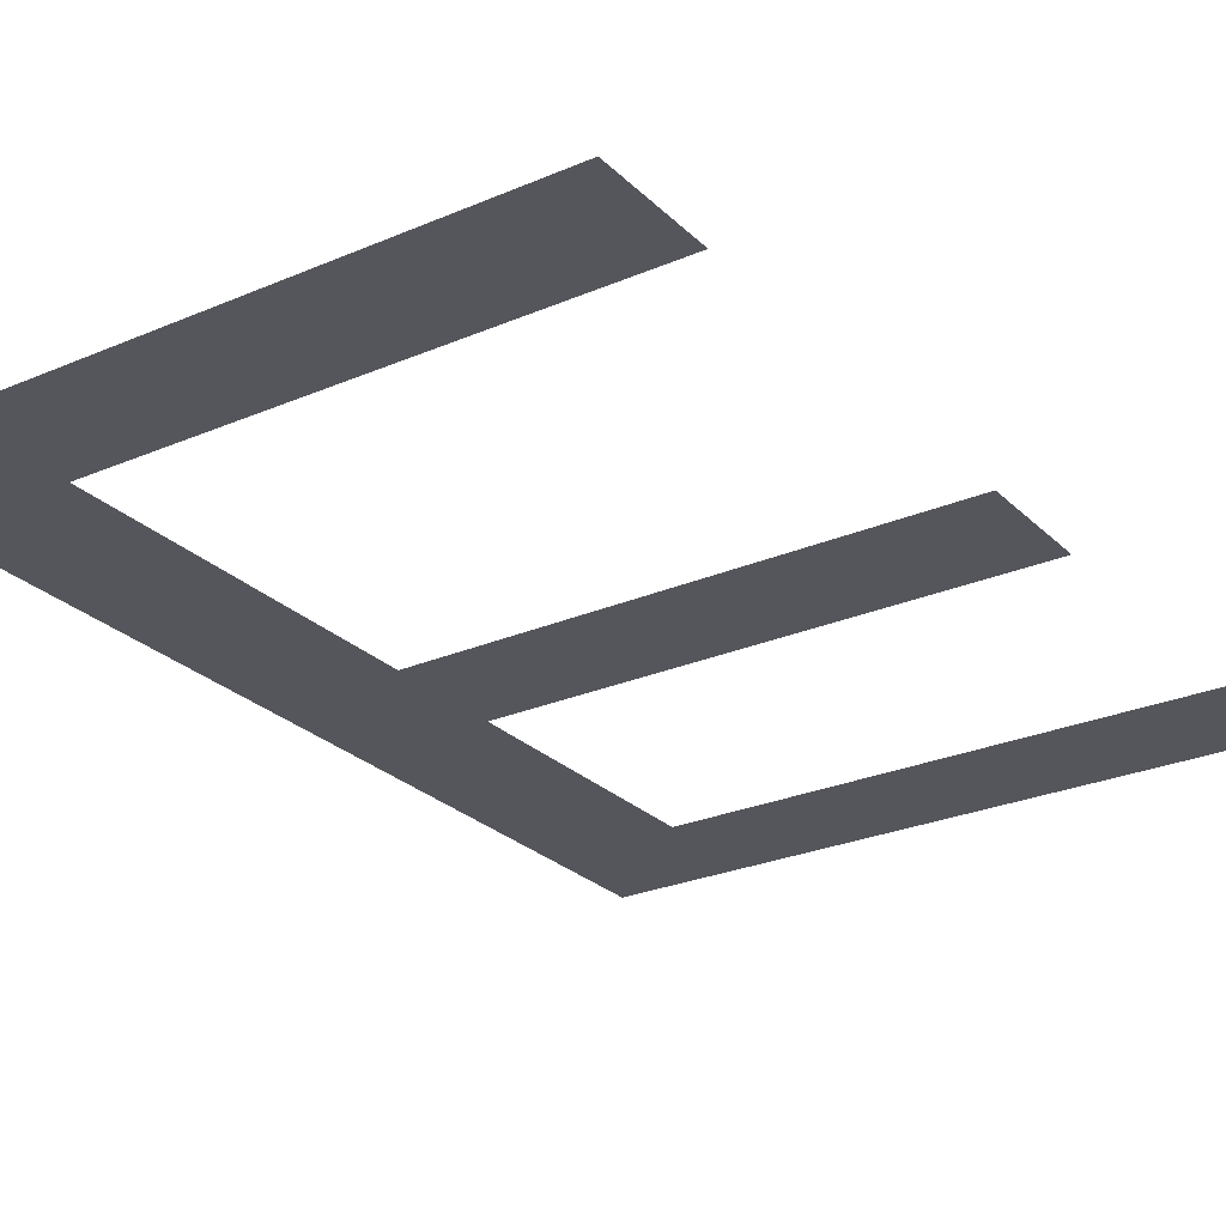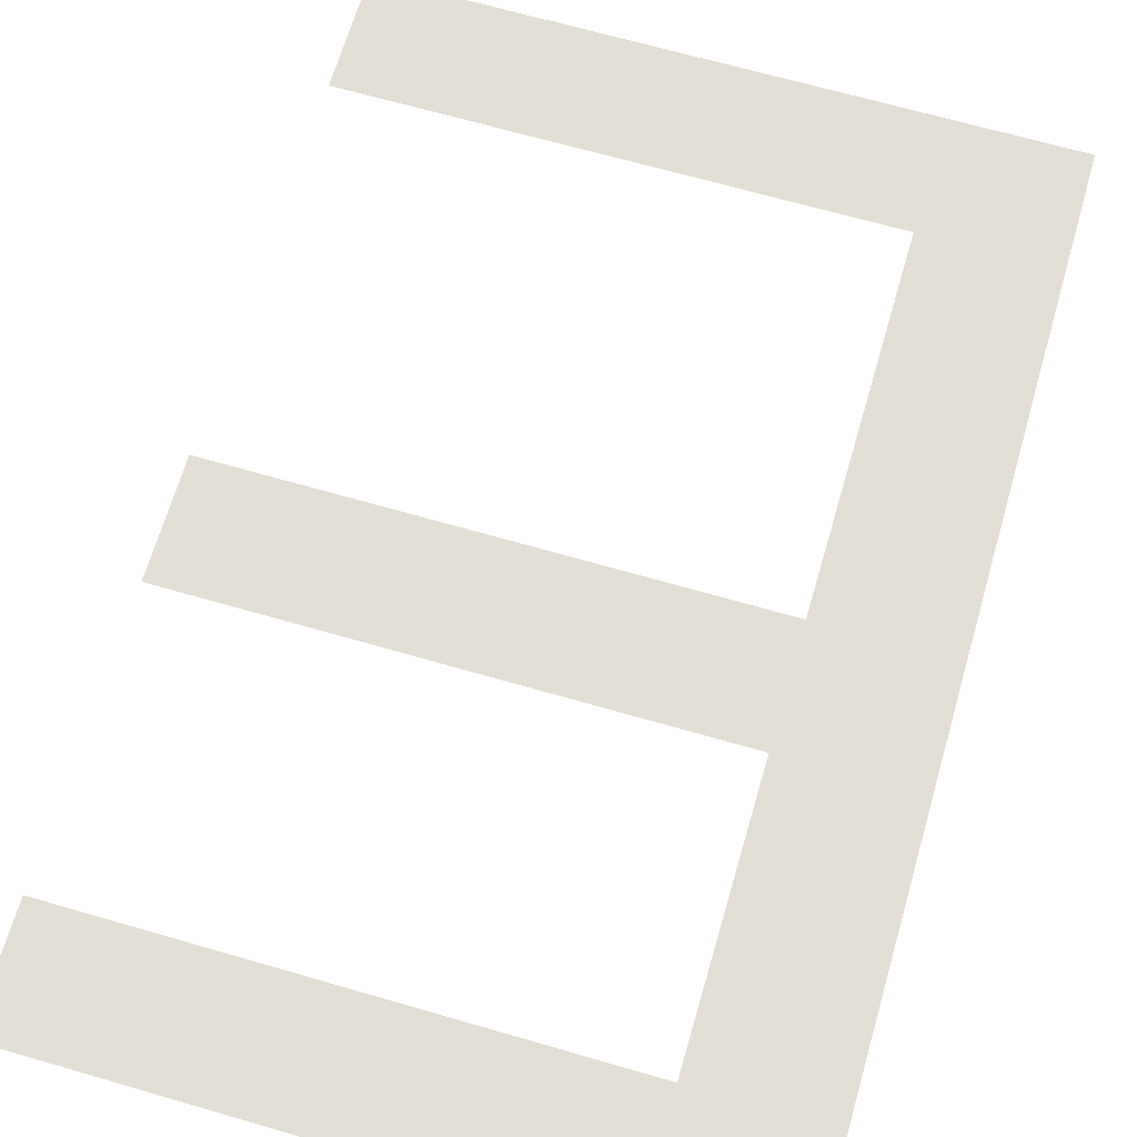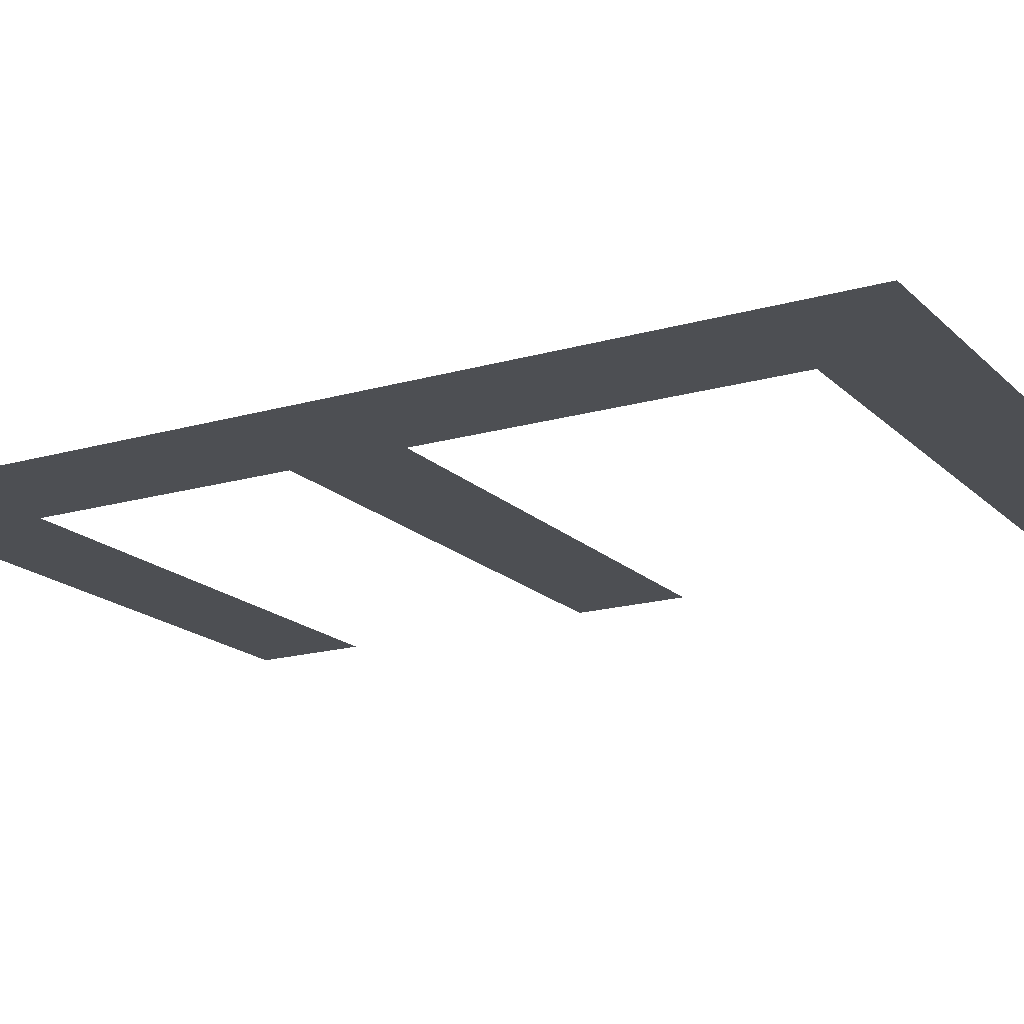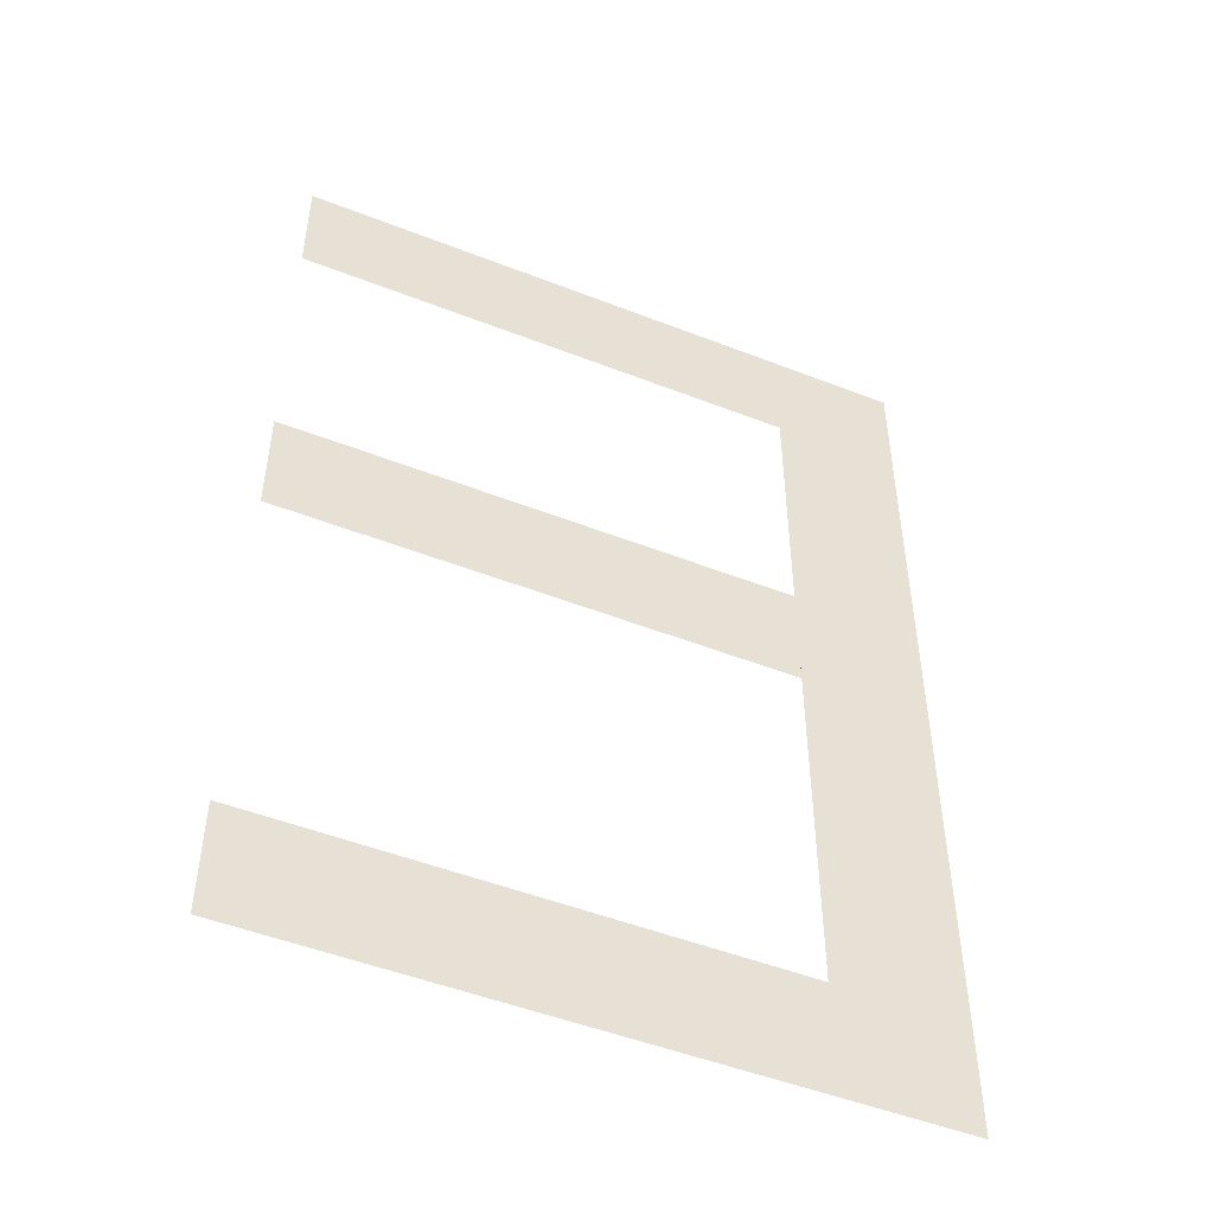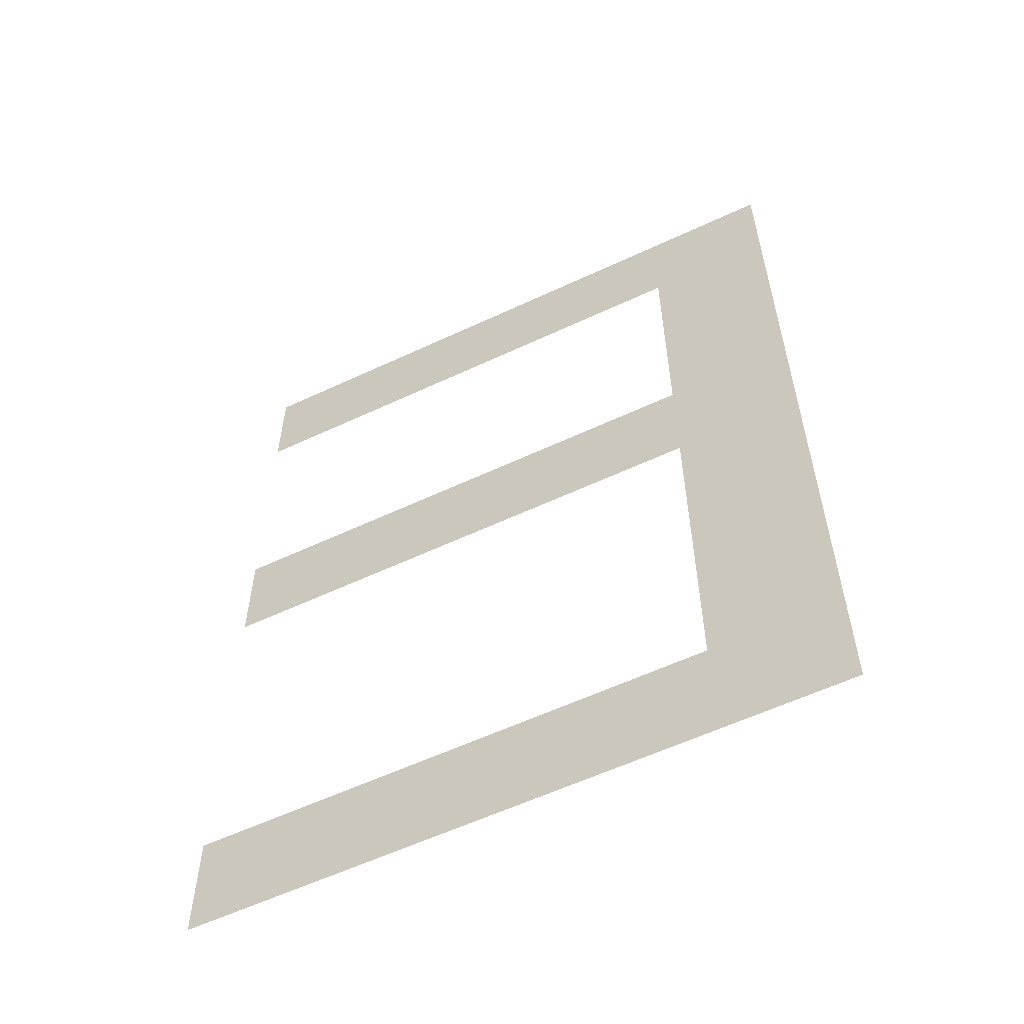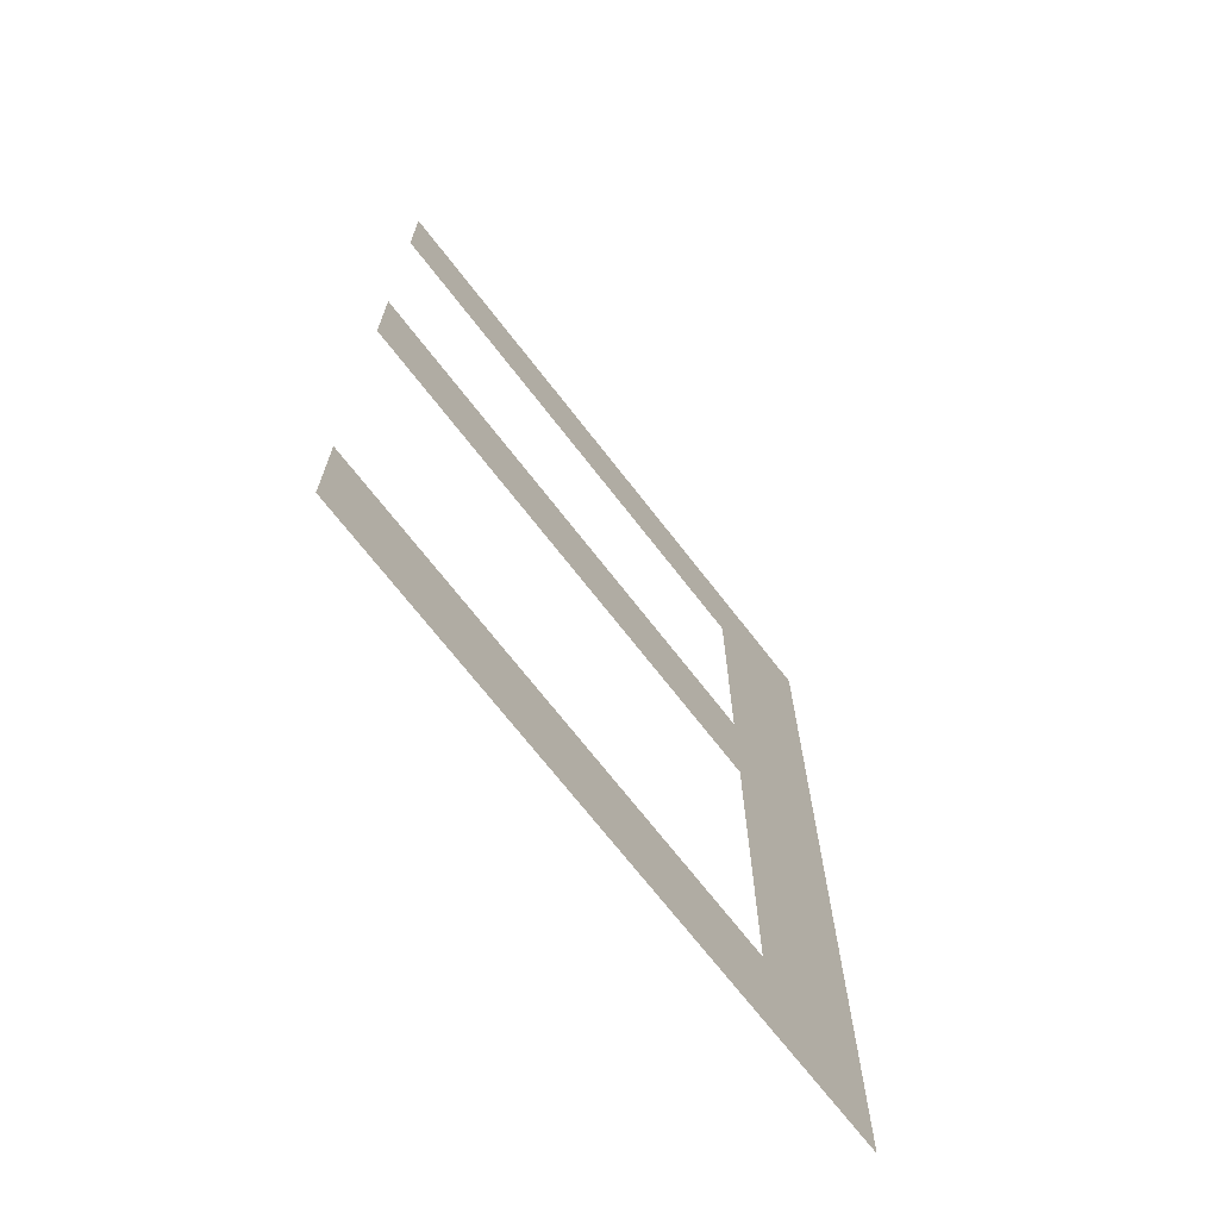
<metadata>
{"format":"obj","ext":"obj","renderer":"f3d","projection":"perspective","resolution":1024,"background":"white","views":[{"elev":-26.2,"azim":34.2,"up":"+Z"},{"elev":67.2,"azim":-163.8,"up":"+Z"},{"elev":-17.8,"azim":-60.3,"up":"+Z"},{"elev":-49.8,"azim":156.7,"up":"+Y"},{"elev":-58.7,"azim":-154.2,"up":"+Y"},{"elev":-70.7,"azim":127.8,"up":"+Y"}]}
</metadata>
<code>
o mesh81/mesh81-geometry#mesh81-geometry
v -0.07802 -0.3046 0.06674
v -0.07583 -0.3066 0.06674
v -0.07802 -0.3211 0.06674
v -0.06714 -0.3046 0.06674
v -0.07583 -0.3192 0.06674
v -0.06714 -0.3066 0.06674
v -0.06714 -0.3211 0.06674
v -0.07583 -0.3111 0.06674
v -0.06714 -0.3192 0.06674
v -0.07583 -0.3131 0.06674
v -0.06714 -0.3111 0.06674
v -0.06714 -0.3131 0.06674
f 1 2 3
f 2 1 4
f 3 2 1
f 4 1 2
f 5 3 2
f 2 3 5
f 2 4 6
f 6 4 2
f 3 5 7
f 7 5 3
f 5 2 8
f 8 2 5
f 7 5 9
f 9 5 7
f 5 8 10
f 10 8 5
f 11 10 8
f 8 10 11
f 10 11 12
f 12 11 10

</code>
